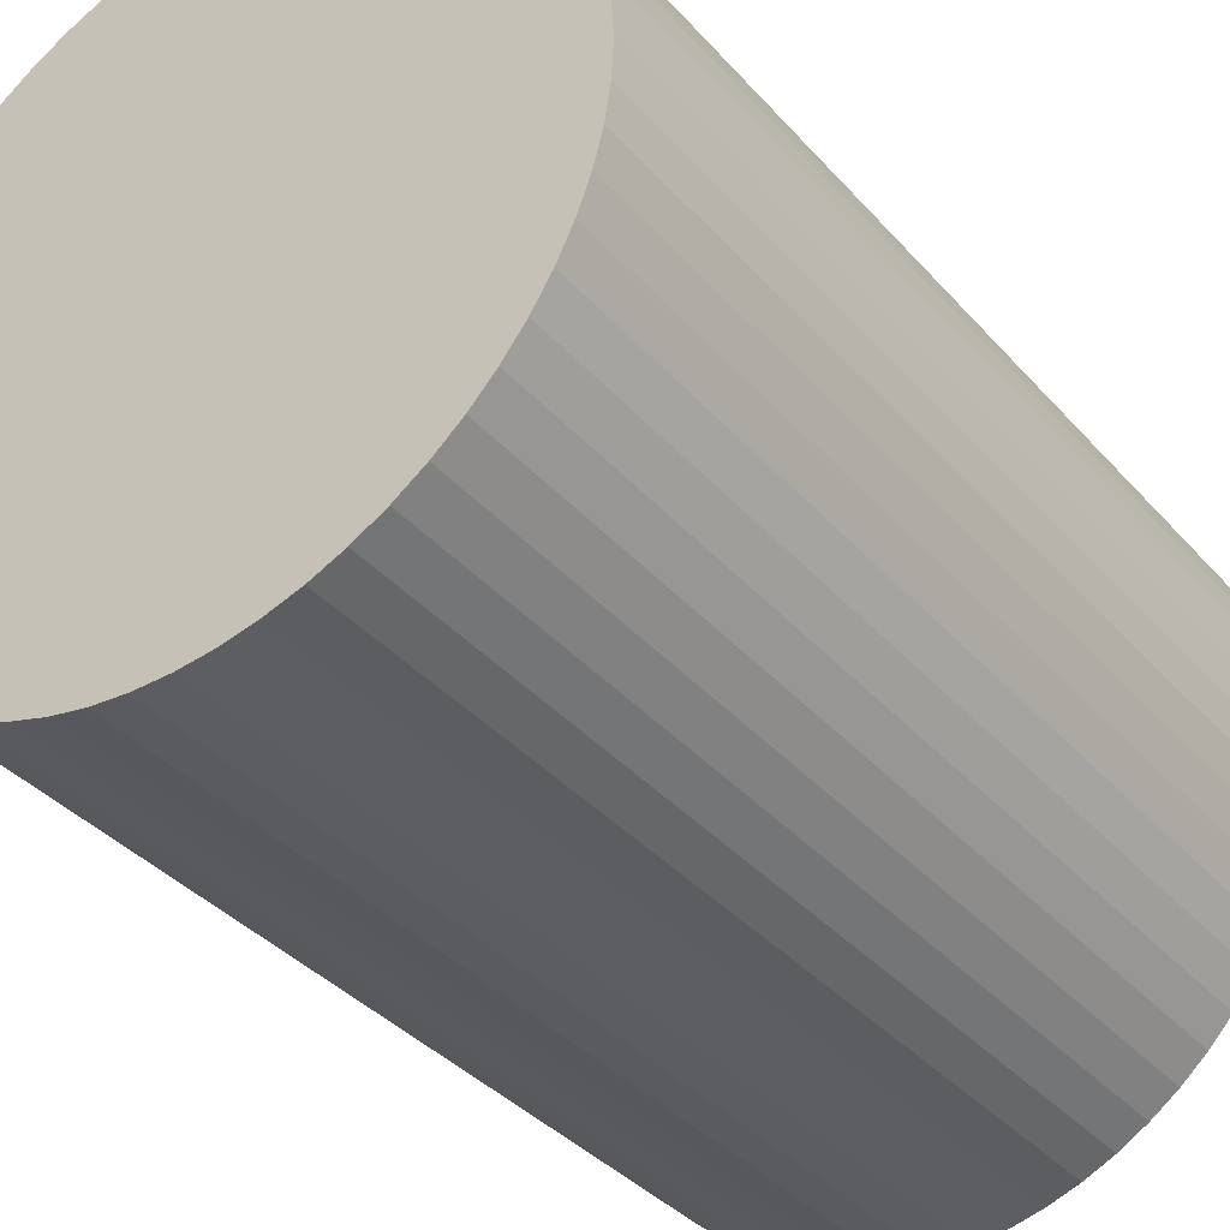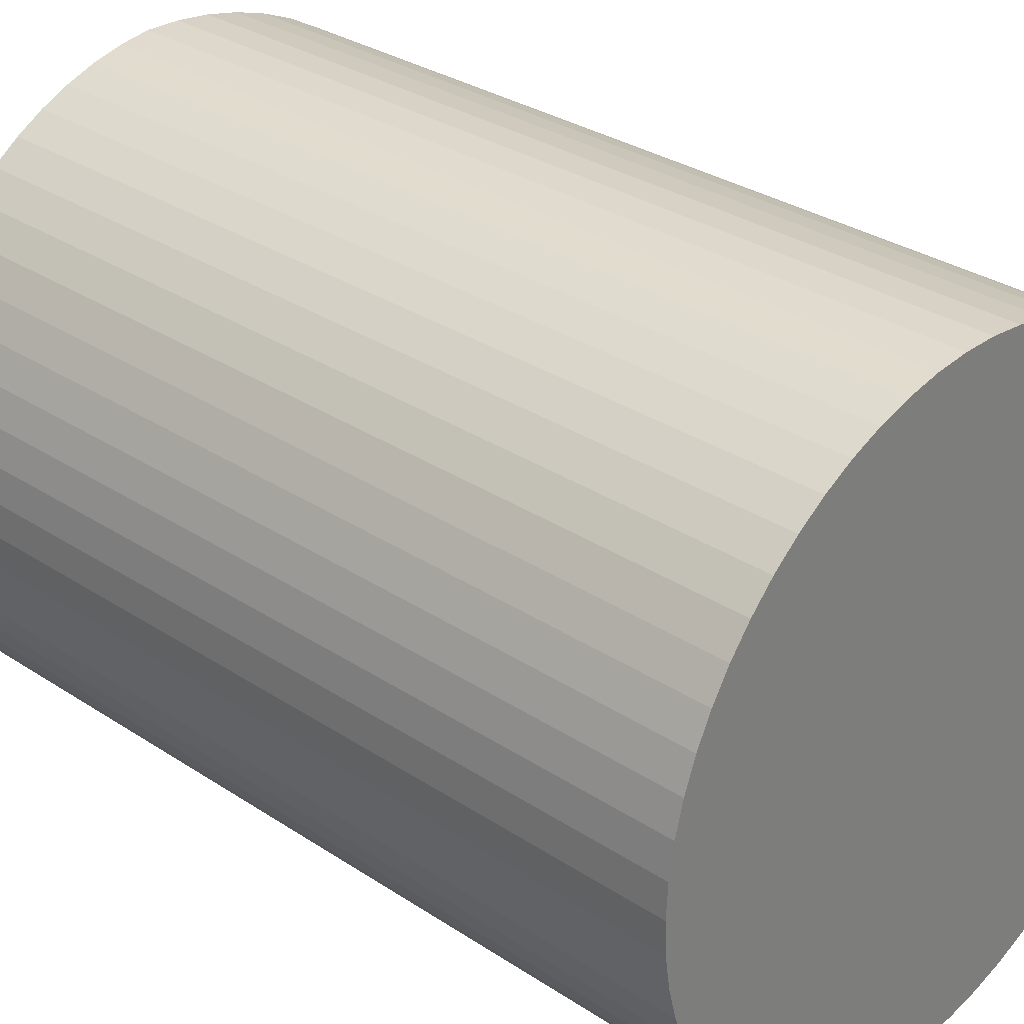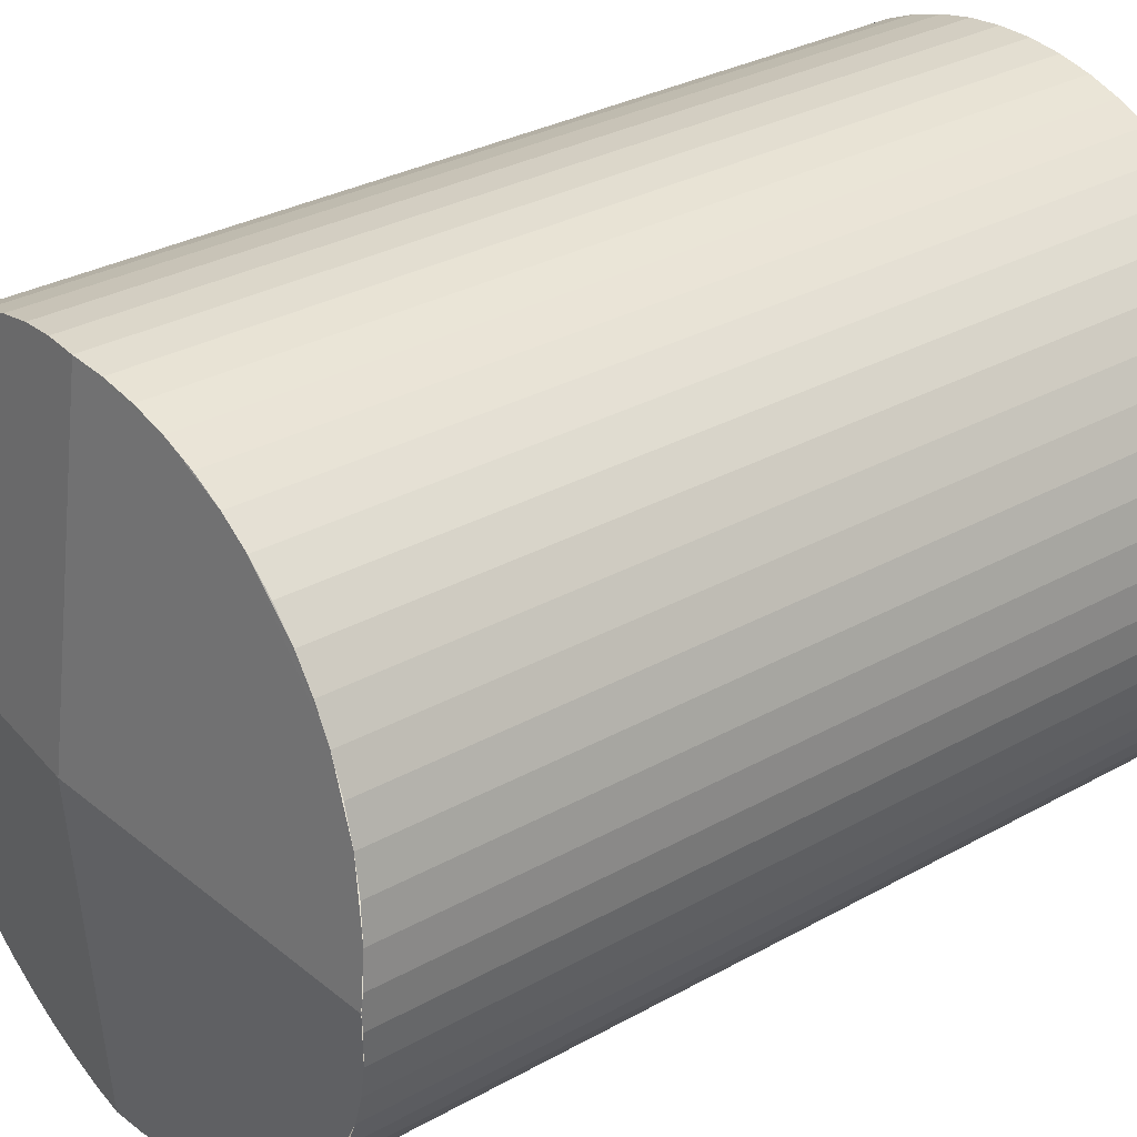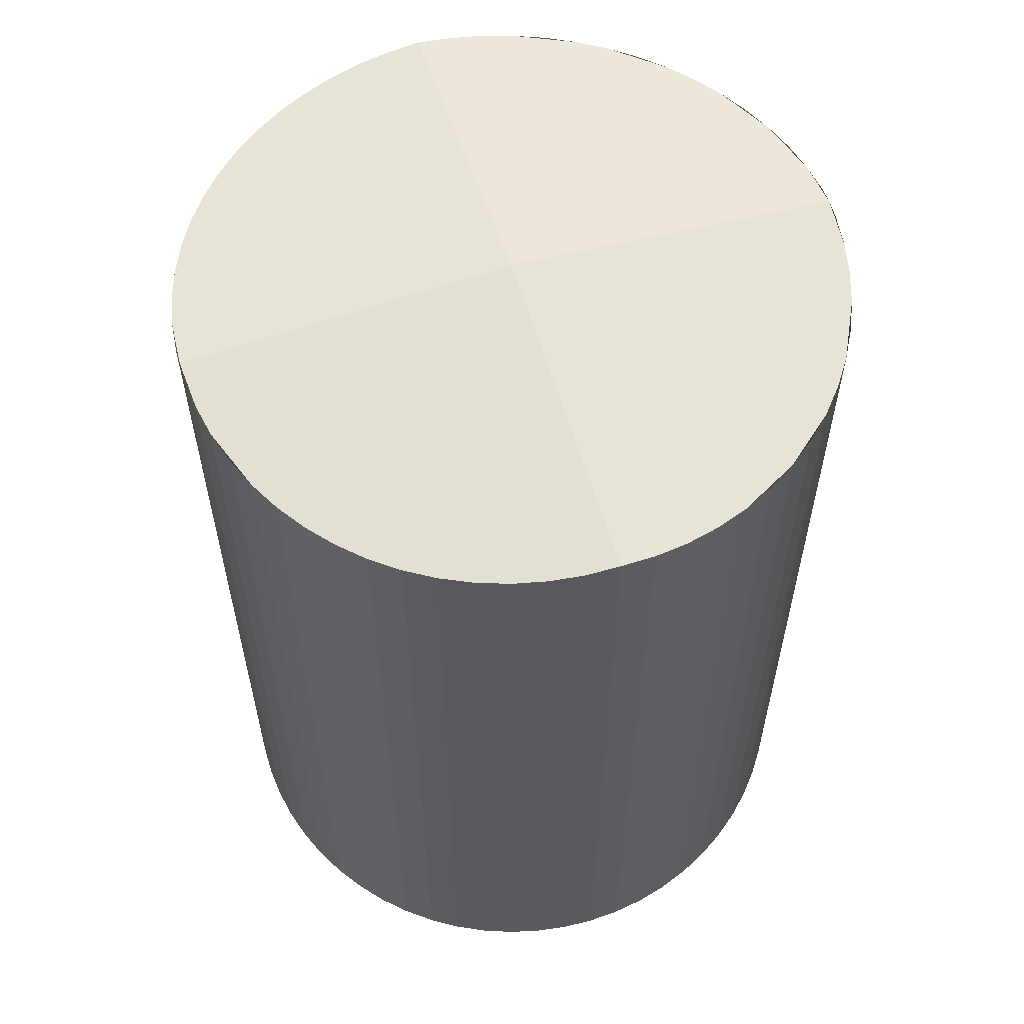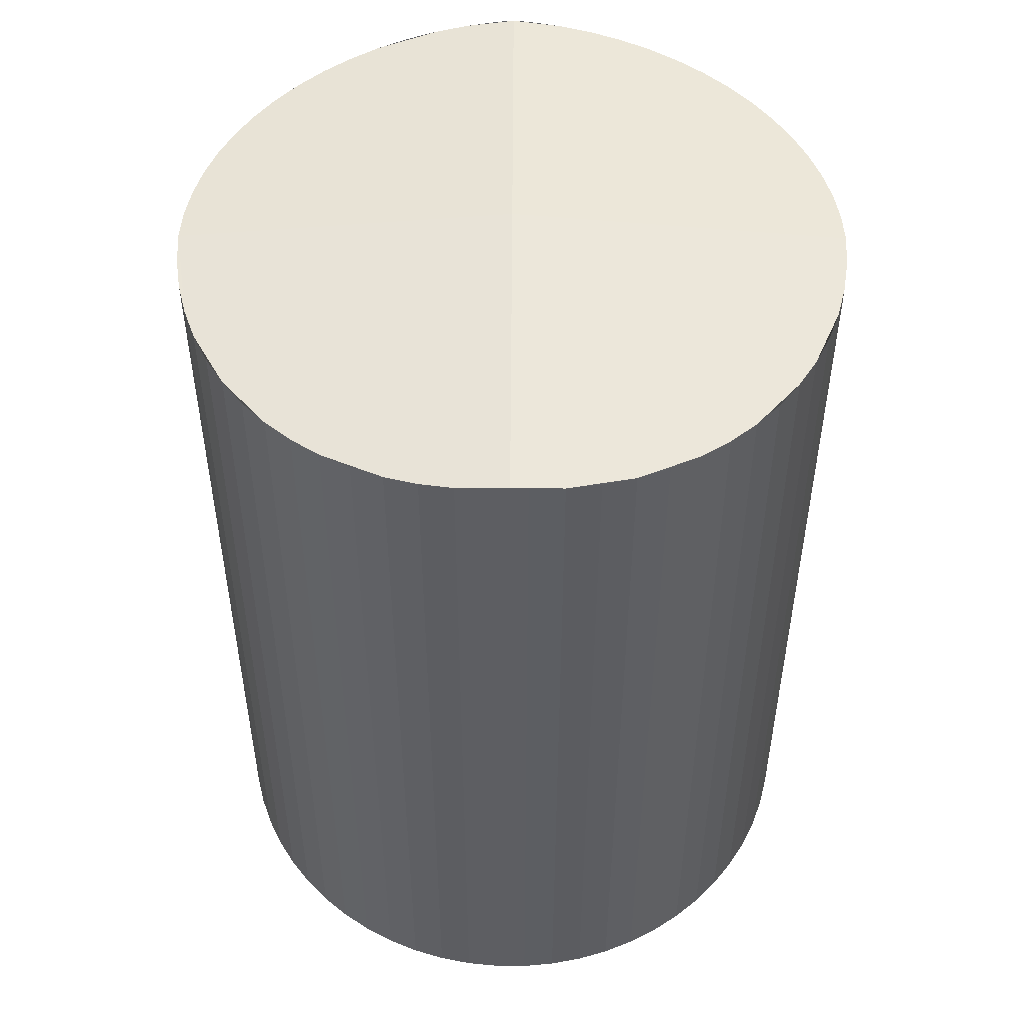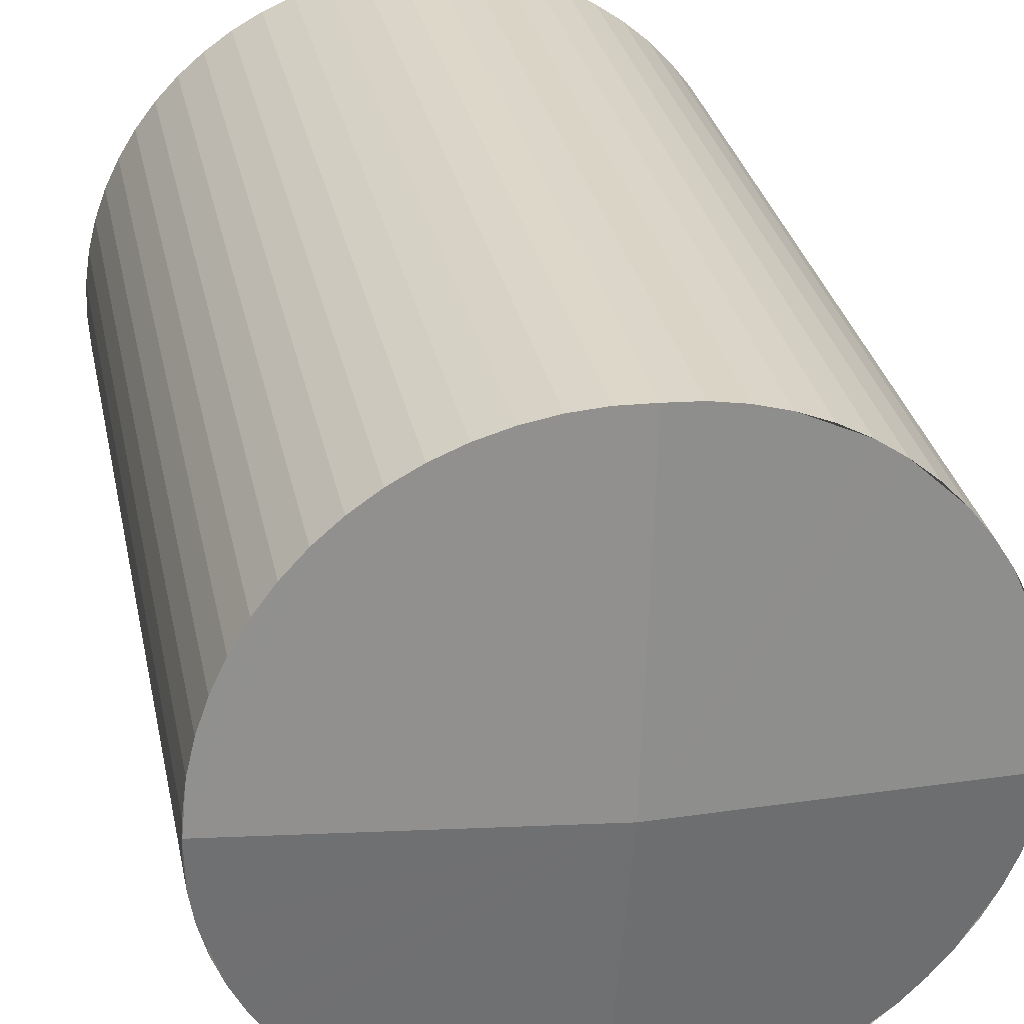
<metadata>
{"format":"obj","ext":"obj","renderer":"f3d","projection":"perspective","resolution":1024,"background":"white","views":[{"elev":-37.0,"azim":35.8,"up":"+Z"},{"elev":31.1,"azim":-46.7,"up":"+Z"},{"elev":30.8,"azim":-128.8,"up":"+Z"},{"elev":58.9,"azim":159.8,"up":"+Y"},{"elev":50.6,"azim":-92.6,"up":"+Y"},{"elev":30.3,"azim":168.5,"up":"+Z"}]}
</metadata>
<code>
v  3.947 10.96 0.004
v  0.081 10.62 -0.794
v  0.01 10.68 -0.198
v  0.181 10.59 -1.18
v  0.32 10.57 -1.555
v  0.707 10.53 -2.252
v  0.952 10.51 -2.568
v  1.226 10.5 -2.857
v  1.858 10.5 -3.346
v  4.143 10.6 -3.937
v  2.573 10.51 -3.697
v  2.955 10.53 -3.816
v  3.346 10.54 -3.897
v  3.743 10.57 -3.937
v  0.952 10.5 2.569
v  0.496 10.53 1.914
v  0.707 10.51 2.253
v  1.53 10.5 3.118
v  0.181 10.57 1.181
v  0.021 10.62 0.399
v  1.858 10.5 3.347
v  2.573 10.53 3.698
v  3.743 10.6 3.938
v  2.954 10.54 3.817
v  3.346 10.57 3.898
v  4.143 10.57 3.938
v  4.54 10.54 3.898
v  4.931 10.53 3.817
v  5.313 10.51 3.698
v  7.875 10.68 0.201
v  5.679 10.5 3.541
v  6.028 10.5 3.347
v  6.356 10.5 3.119
v  6.66 10.5 2.858
v  6.934 10.51 2.569
v  7.179 10.53 2.253
v  7.39 10.54 1.914
v  7.566 10.57 1.556
v  7.705 10.6 1.181
v  7.805 10.62 0.794
v  7.865 10.62 -0.398
v  7.805 10.59 -0.794
v  7.566 10.54 -1.555
v  7.39 10.53 -1.913
v  7.179 10.51 -2.252
v  6.934 10.5 -2.568
v  6.66 10.5 -2.857
v  6.356 10.5 -3.118
v  6.028 10.5 -3.346
v  5.679 10.51 -3.54
v  5.313 10.53 -3.697
v  4.931 10.54 -3.816
v  4.54 10.57 -3.897
v  7.39 1.171e-16 -1.913
v  7.179 1.379e-16 -2.252
v  6.934 1.572e-16 -2.568
v  6.66 1.749e-16 -2.857
v  6.356 1.909e-16 -3.118
v  6.028 2.049e-16 -3.346
v  5.679 2.168e-16 -3.54
v  5.313 2.264e-16 -3.697
v  7.566 9.522e-17 -1.555
v  4.931 2.337e-16 -3.816
v  4.54 2.386e-16 -3.897
v  4.143 2.411e-16 -3.937
v  3.743 2.411e-16 -3.937
v  3.346 2.386e-16 -3.897
v  2.955 2.337e-16 -3.816
v  2.573 2.264e-16 -3.697
v  2.206 10.5 -3.54
v  2.206 2.168e-16 -3.54
v  1.858 2.049e-16 -3.346
v  1.53 10.5 -3.118
v  1.53 1.909e-16 -3.118
v  1.226 1.749e-16 -2.857
v  0.952 1.572e-16 -2.568
v  0.707 1.379e-16 -2.252
v  0.496 1.171e-16 -1.913
v  0.496 10.54 -1.913
v  0.32 9.522e-17 -1.555
v  0.181 7.225e-17 -1.18
v  0.081 4.862e-17 -0.794
v  0.021 2.437e-17 -0.398
v  0.021 10.66 -0.398
v  0 10.66 6.527e-16
v  0 0 0
v  0.01 1.212e-17 -0.198
v  0.021 -2.443e-17 0.399
v  0.081 10.6 0.794
v  0.081 -4.862e-17 0.794
v  0.181 -7.232e-17 1.181
v  0.32 10.54 1.555
v  0.32 -9.522e-17 1.555
v  0.496 -1.172e-16 1.914
v  0.707 -1.38e-16 2.253
v  0.952 -1.573e-16 2.569
v  1.226 10.5 2.858
v  1.226 -1.75e-16 2.858
v  1.53 -1.909e-16 3.118
v  1.858 -2.049e-16 3.347
v  2.206 -2.168e-16 3.541
v  2.206 10.51 3.541
v  2.573 -2.264e-16 3.698
v  2.954 -2.337e-16 3.817
v  3.346 -2.387e-16 3.898
v  3.743 -2.411e-16 3.938
v  4.143 -2.411e-16 3.938
v  4.54 -2.387e-16 3.898
v  4.931 -2.337e-16 3.817
v  5.313 -2.264e-16 3.698
v  5.679 -2.168e-16 3.541
v  6.028 -2.049e-16 3.347
v  6.356 -1.91e-16 3.119
v  6.66 -1.75e-16 2.858
v  6.934 -1.573e-16 2.569
v  7.179 -1.38e-16 2.253
v  7.39 -1.172e-16 1.914
v  7.566 -9.528e-17 1.556
v  7.705 -7.232e-17 1.181
v  7.805 -4.862e-17 0.794
v  7.865 -2.443e-17 0.399
v  7.865 10.66 0.399
v  7.886 10.66 6.527e-16
v  7.886 0 0
v  7.875 -1.231e-17 0.201
v  7.865 2.437e-17 -0.398
v  7.805 4.862e-17 -0.794
v  7.705 10.57 -1.18
v  7.705 7.225e-17 -1.18
g defaultobject
f 1 2 3
f 2 1 4
f 4 1 5
f 5 1 6
f 6 1 7
f 7 1 8
f 8 1 9
f 9 1 10
f 9 10 11
f 11 10 12
f 12 10 13
f 13 10 14
f 15 16 17
f 16 15 18
f 16 18 19
f 19 18 1
f 19 1 20
f 20 1 3
f 21 1 18
f 1 21 22
f 1 22 23
f 23 22 24
f 23 24 25
f 26 1 23
f 1 26 27
f 1 27 28
f 1 28 29
f 1 29 30
f 30 29 31
f 30 31 32
f 30 32 33
f 30 33 34
f 30 34 35
f 30 35 36
f 30 36 37
f 30 37 38
f 30 38 39
f 30 39 40
f 41 1 30
f 1 41 42
f 1 42 43
f 1 43 44
f 1 44 45
f 1 45 46
f 1 46 47
f 1 47 10
f 10 47 48
f 10 48 49
f 10 49 50
f 10 50 51
f 10 51 52
f 10 52 53
f 54 45 44
f 45 54 55
f 55 46 45
f 46 55 56
f 56 47 46
f 47 56 57
f 57 48 47
f 48 57 58
f 48 59 49
f 59 48 58
f 49 60 50
f 60 49 59
f 50 61 51
f 61 50 60
f 62 44 43
f 44 62 54
f 51 63 52
f 63 51 61
f 52 64 53
f 64 52 63
f 53 65 10
f 65 53 64
f 65 14 10
f 14 65 66
f 66 13 14
f 13 66 67
f 67 12 13
f 12 67 68
f 68 11 12
f 11 68 69
f 69 70 11
f 70 69 71
f 71 9 70
f 9 71 72
f 72 73 9
f 73 72 74
f 73 75 8
f 75 73 74
f 8 76 7
f 76 8 75
f 7 77 6
f 77 7 76
f 6 78 79
f 78 6 77
f 79 80 5
f 80 79 78
f 5 81 4
f 81 5 80
f 4 82 2
f 82 4 81
f 2 83 84
f 83 2 82
f 84 85 3
f 85 84 83
f 85 83 86
f 86 83 87
f 86 20 85
f 20 86 88
f 88 89 20
f 89 88 90
f 90 19 89
f 19 90 91
f 91 92 19
f 92 91 93
f 93 16 92
f 16 93 94
f 94 17 16
f 17 94 95
f 95 15 17
f 15 95 96
f 96 97 15
f 97 96 98
f 97 99 18
f 99 97 98
f 18 100 21
f 100 18 99
f 21 101 102
f 101 21 100
f 102 103 22
f 103 102 101
f 22 104 24
f 104 22 103
f 24 105 25
f 105 24 104
f 25 106 23
f 106 25 105
f 106 26 23
f 26 106 107
f 107 27 26
f 27 107 108
f 108 28 27
f 28 108 109
f 109 29 28
f 29 109 110
f 110 31 29
f 31 110 111
f 111 32 31
f 32 111 112
f 112 33 32
f 33 112 113
f 33 114 34
f 114 33 113
f 34 115 35
f 115 34 114
f 35 116 36
f 116 35 115
f 36 117 37
f 117 36 116
f 37 118 38
f 118 37 117
f 38 119 39
f 119 38 118
f 39 120 40
f 120 39 119
f 40 121 122
f 121 40 120
f 122 123 30
f 123 122 121
f 123 121 124
f 124 121 125
f 124 41 123
f 41 124 126
f 126 42 41
f 42 126 127
f 127 128 42
f 128 127 129
f 129 43 128
f 43 129 62
f 62 55 54
f 55 62 129
f 55 129 56
f 56 129 127
f 56 127 57
f 57 127 126
f 57 126 58
f 58 126 124
f 58 124 59
f 59 124 125
f 59 125 60
f 60 125 121
f 60 121 120
f 60 120 61
f 61 120 119
f 61 119 63
f 63 119 118
f 63 118 64
f 64 118 117
f 64 117 65
f 65 117 116
f 65 116 66
f 66 116 115
f 66 115 67
f 67 115 114
f 67 114 68
f 68 114 113
f 68 113 69
f 69 113 112
f 69 112 71
f 71 112 111
f 71 111 72
f 72 111 110
f 72 110 74
f 74 110 109
f 74 109 75
f 75 109 108
f 75 108 76
f 76 108 107
f 76 107 77
f 77 107 106
f 77 106 78
f 78 106 105
f 78 105 80
f 80 105 104
f 80 104 81
f 81 104 103
f 81 103 82
f 82 103 101
f 82 101 83
f 83 101 100
f 83 100 87
f 87 100 86
f 86 100 99
f 86 99 88
f 88 99 98
f 88 98 90
f 90 98 96
f 90 96 91
f 91 96 95
f 91 95 93
f 93 95 94

</code>
